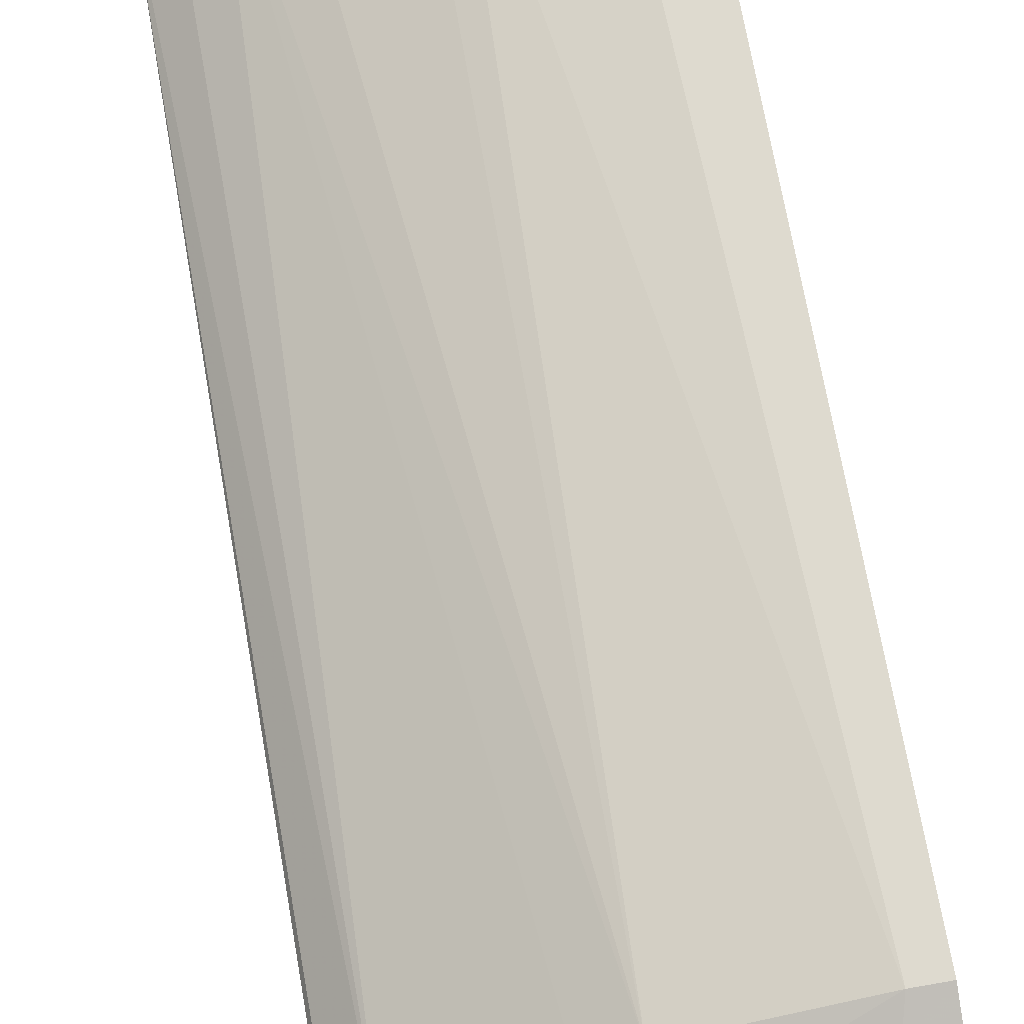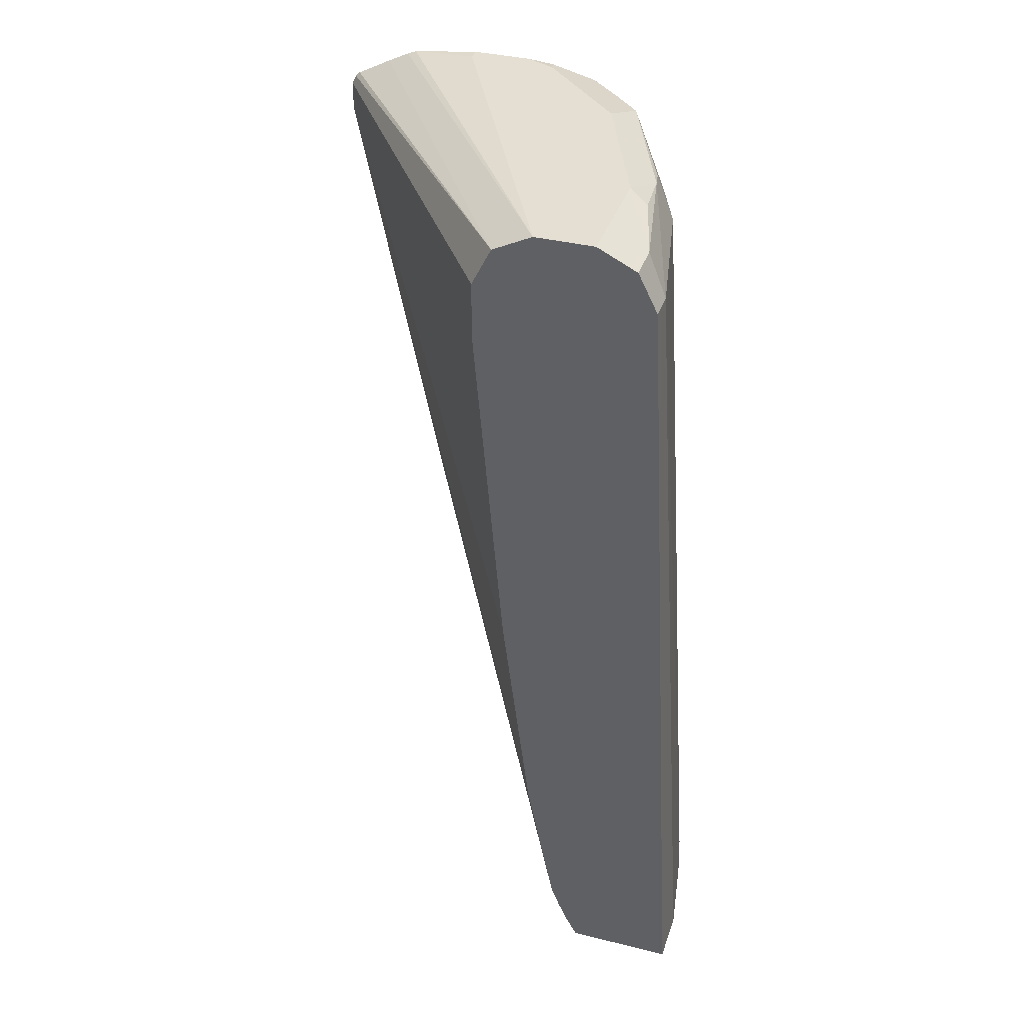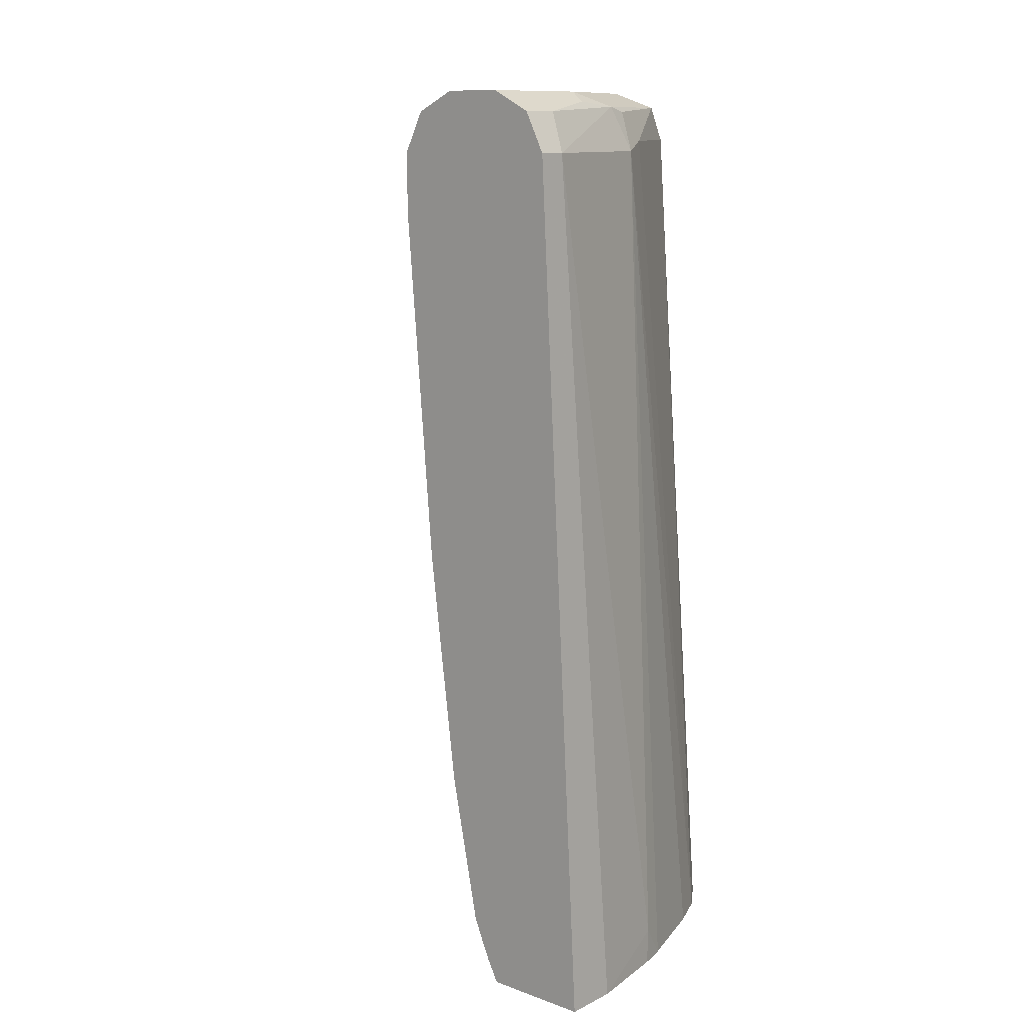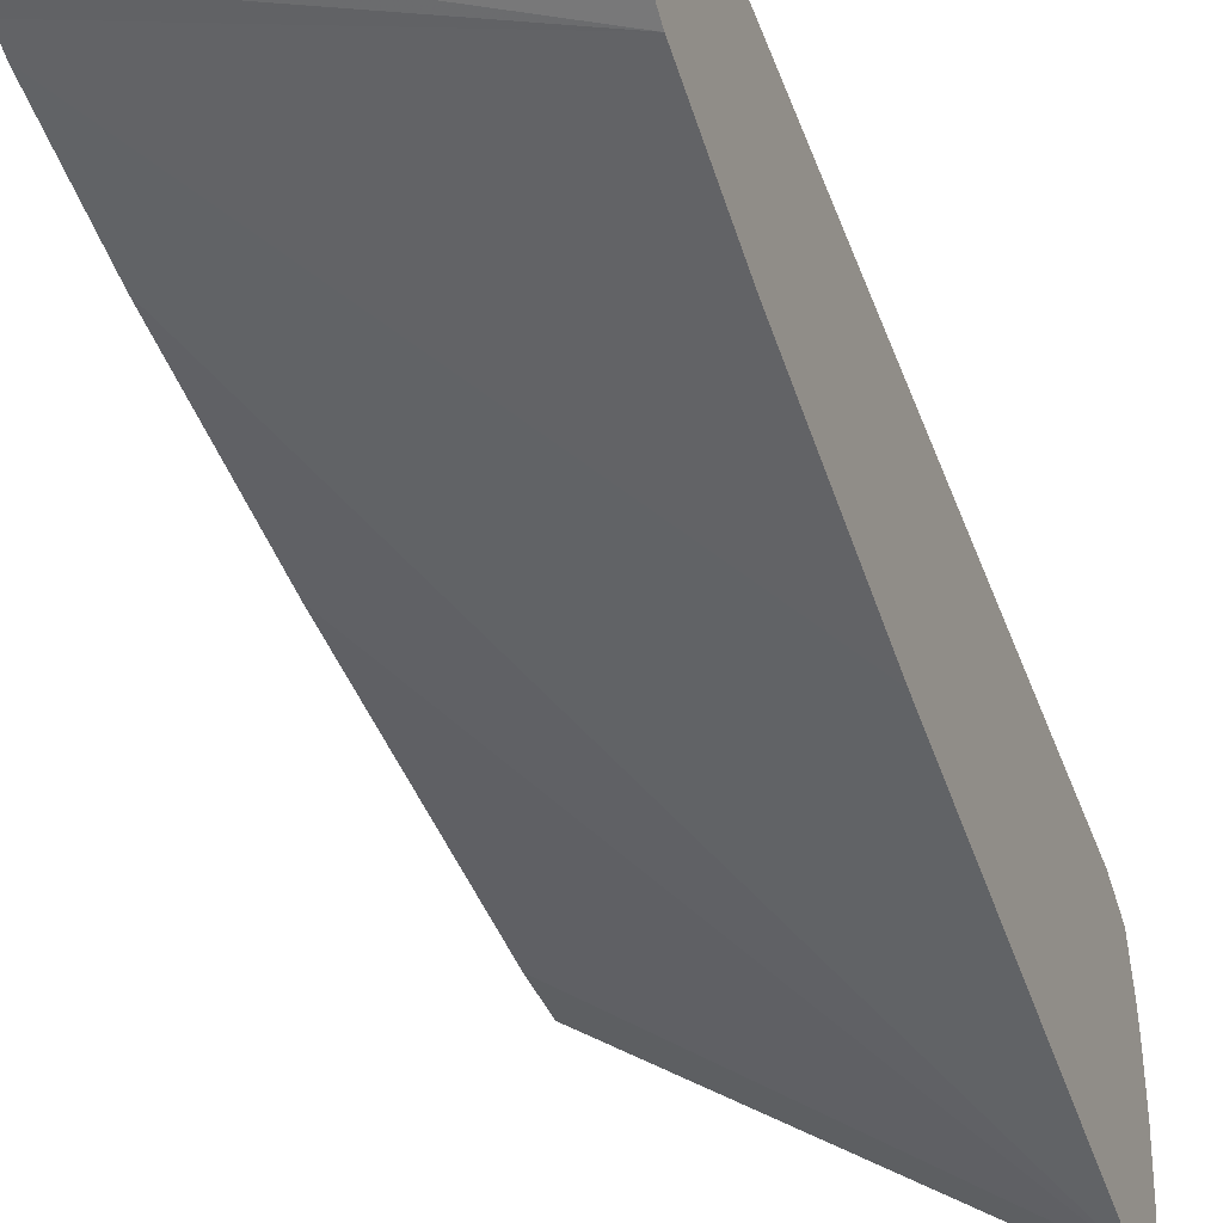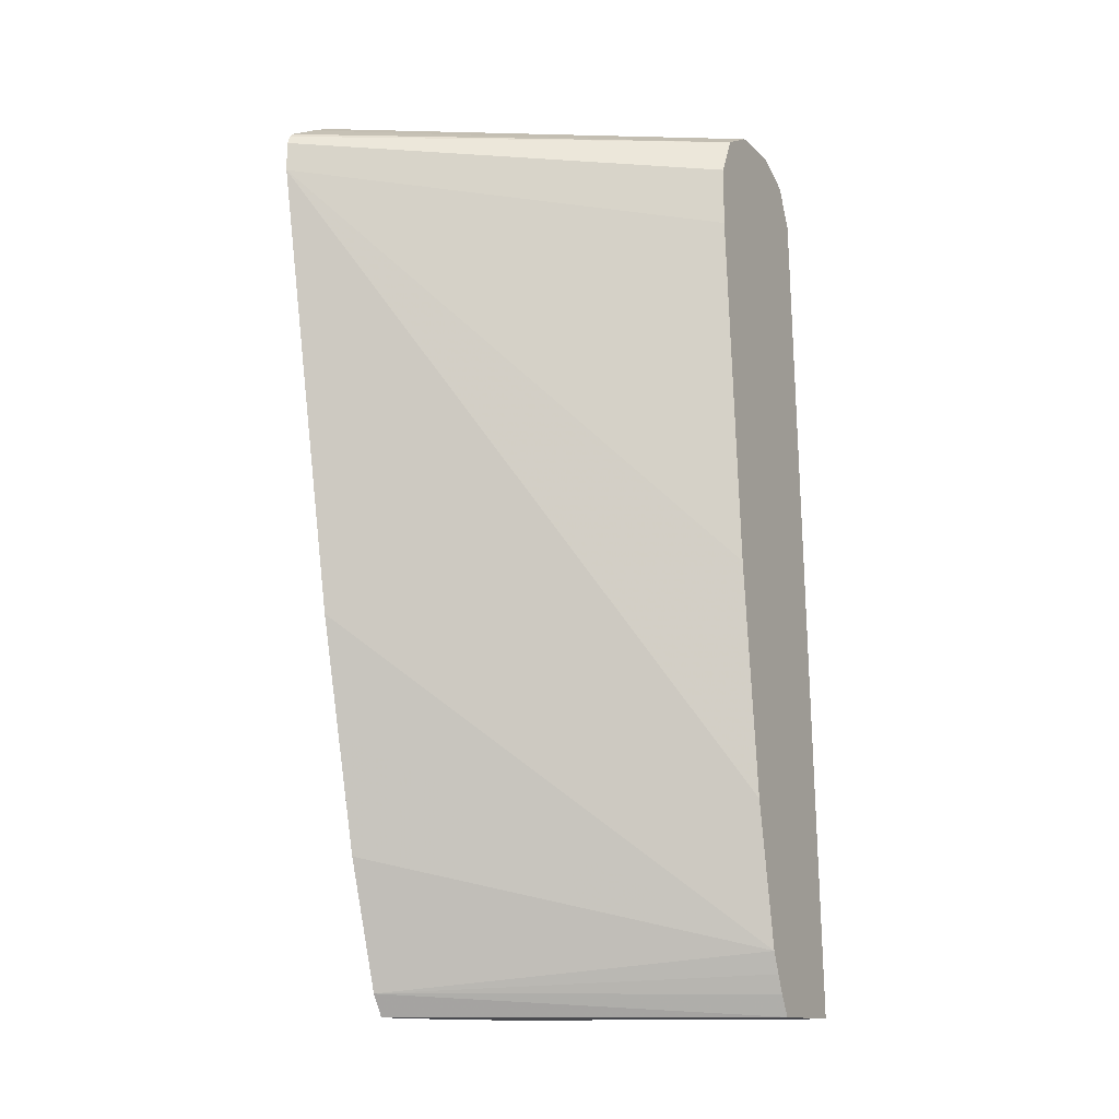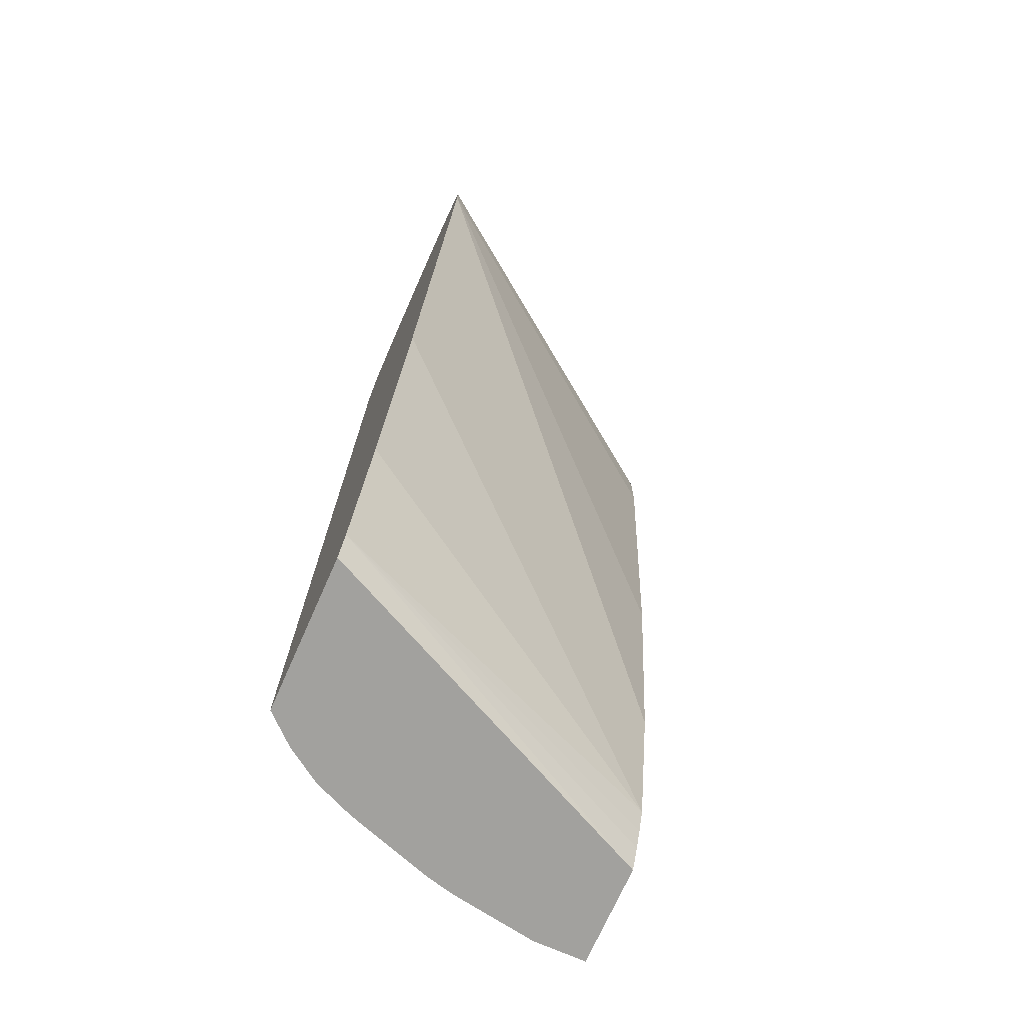
<metadata>
{"format":"obj","ext":"obj","renderer":"f3d","projection":"perspective","resolution":1024,"background":"white","views":[{"elev":68.1,"azim":170.0,"up":"+Z"},{"elev":37.2,"azim":-72.3,"up":"+Y"},{"elev":11.6,"azim":-49.2,"up":"+Y"},{"elev":-39.4,"azim":19.9,"up":"+Z"},{"elev":-13.5,"azim":-151.8,"up":"+Y"},{"elev":-72.0,"azim":156.1,"up":"+Y"}]}
</metadata>
<code>
v 0.03465 0.2793 0.3871
v 8.755e-05 0.2793 0.3871
v 0.0911 0.2793 0.3777
v 0.09408 0.301 0.3762
v 0.01881 0.8277 0.3574
v 8.755e-05 0.2793 0.3197
v 8.755e-05 0.8277 0.3574
v 0.09467 0.2793 0.3768
v 0.1089 0.2793 0.3732
v 0.1099 0.2793 0.373
v 0.1129 0.8277 0.3386
v 0.07526 0.8465 0.3386
v 0.02508 0.8528 0.3449
v 0.2339 0.2793 0.2093
v 8.755e-05 0.2935 0.3122
v 0.2339 0.294 0.1999
v 8.755e-05 0.8528 0.3449
v 0.1663 0.2793 0.3542
v 0.1379 0.8339 0.3261
v 0.1191 0.8528 0.3261
v 0.1035 0.8559 0.3292
v 0.1925 0.2793 0.343
v 0.06899 0.859 0.3323
v 0.07526 0.8653 0.3198
v 8.755e-05 0.8559 0.3387
v 0.2339 0.2793 0.311
v 8.755e-05 0.3056 0.3068
v 8.755e-05 0.3198 0.301
v 0.2339 0.3222 0.1905
v 0.1756 0.8339 0.3072
v 0.1975 0.8559 0.2915
v 0.215 0.2793 0.3279
v 0.2132 0.8339 0.2884
v 0.1693 0.8653 0.2822
v 8.755e-05 0.8653 0.3198
v 0.2339 0.2904 0.311
v 0.2339 0.3787 0.1717
v 8.755e-05 0.4139 0.2822
v 0.2339 0.5292 0.1341
v 0.2339 0.4539 0.1529
v 0.2163 0.8559 0.2728
v 0.232 0.8339 0.2696
v 0.2257 0.8653 0.2257
v 8.755e-05 0.8653 0.2822
v 0.2339 0.8301 0.2657
v 8.755e-05 0.5643 0.2633
v 0.2339 0.8113 0.07765
v 0.2339 0.8547 0.2551
v 0.2339 0.8559 0.254
v 0.2339 0.8565 0.2527
v 0.2339 0.8637 0.2241
v 0.2339 0.8653 0.2069
v 0.2257 0.8653 0.1693
v 0.2339 0.86 0.1259
v 0.2339 0.8576 0.1199
v 0.2339 0.8506 0.1059
v 8.755e-05 0.8528 0.2571
v 8.755e-05 0.79 0.2445
v 0.2339 0.8301 0.07765
v 0.2339 0.8653 0.1693
v 0.2339 0.8388 0.08346
v 0.2339 0.8359 0.08056
v 8.755e-05 0.8277 0.2445
f 22 32 33
f 22 33 30
f 24 34 43
f 24 43 52
f 24 53 44
f 24 60 53
f 24 44 35
f 24 35 25
f 21 24 23
f 26 36 32
f 24 52 60
f 21 34 24
f 16 28 29
f 20 31 21
f 19 31 20
f 19 30 31
f 19 22 30
f 28 37 29
f 16 27 28
f 15 27 16
f 14 36 26
f 14 45 36
f 14 48 45
f 14 49 48
f 14 50 49
f 14 51 50
f 14 52 51
f 21 31 34
f 28 38 47
f 32 36 33
f 28 39 40
f 57 59 63
f 14 60 52
f 57 62 59
f 57 61 62
f 56 61 57
f 53 60 54
f 47 63 59
f 47 58 63
f 46 58 47
f 44 56 57
f 44 55 56
f 44 54 55
f 44 53 54
f 28 47 39
f 43 51 52
f 42 45 48
f 41 50 43
f 41 48 49
f 41 42 48
f 38 46 47
f 36 45 42
f 34 41 43
f 33 36 42
f 33 42 41
f 31 33 41
f 31 41 34
f 30 33 31
f 28 40 37
f 43 50 51
f 41 49 50
f 14 54 60
f 14 56 55
f 2 15 6
f 2 27 15
f 2 28 27
f 2 38 28
f 2 46 38
f 2 58 46
f 2 63 58
f 2 57 63
f 2 44 57
f 2 35 44
f 2 25 35
f 2 17 25
f 1 7 2
f 1 5 7
f 1 4 5
f 1 3 4
f 1 8 3
f 1 9 8
f 1 10 9
f 1 18 10
f 1 22 18
f 1 32 22
f 1 26 32
f 1 14 26
f 1 6 14
f 1 2 6
f 14 55 54
f 3 8 4
f 4 8 9
f 2 7 17
f 4 10 11
f 4 9 10
f 14 62 61
f 14 59 62
f 14 47 59
f 14 39 47
f 14 40 39
f 14 37 40
f 14 29 37
f 14 16 29
f 13 25 17
f 13 24 25
f 13 23 24
f 13 21 23
f 12 21 13
f 14 61 56
f 5 13 17
f 11 18 22
f 11 21 12
f 11 20 21
f 11 19 20
f 10 18 11
f 6 16 14
f 6 15 16
f 5 17 7
f 11 22 19
f 5 12 13
f 5 11 12
f 4 11 5

</code>
